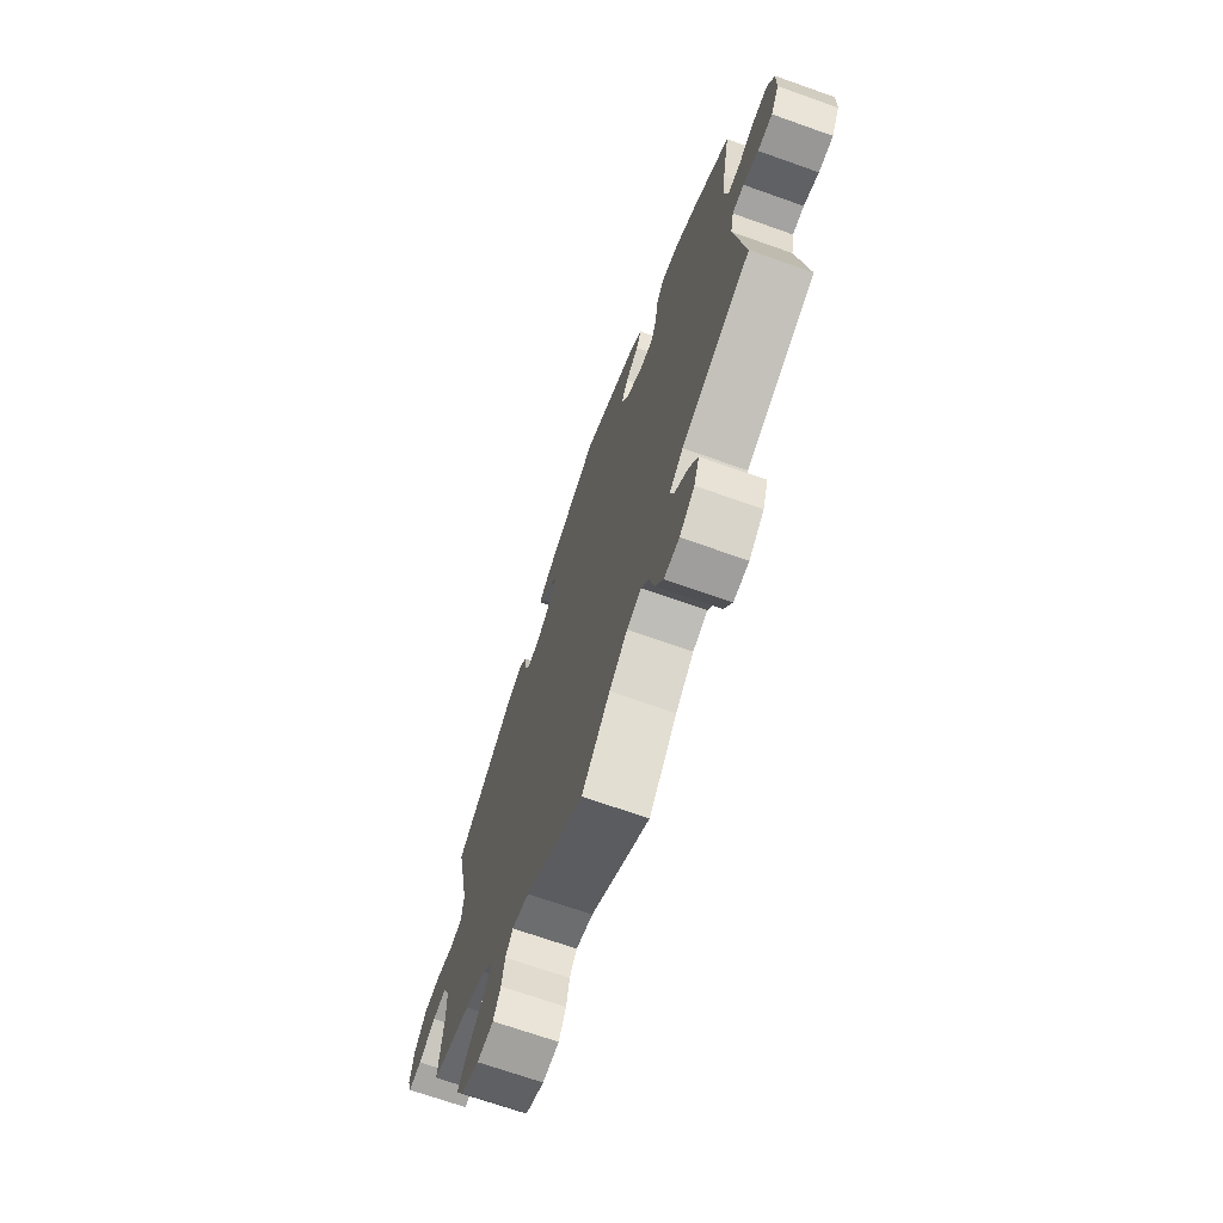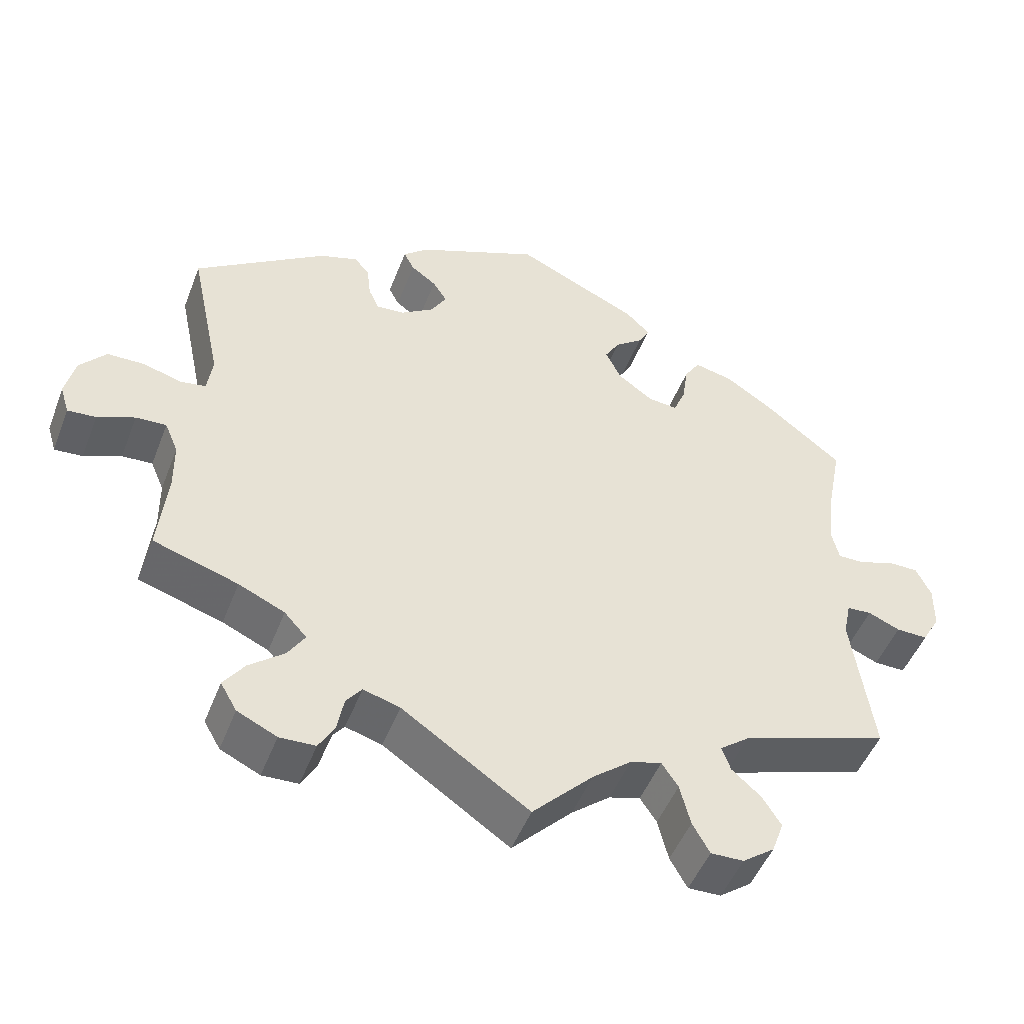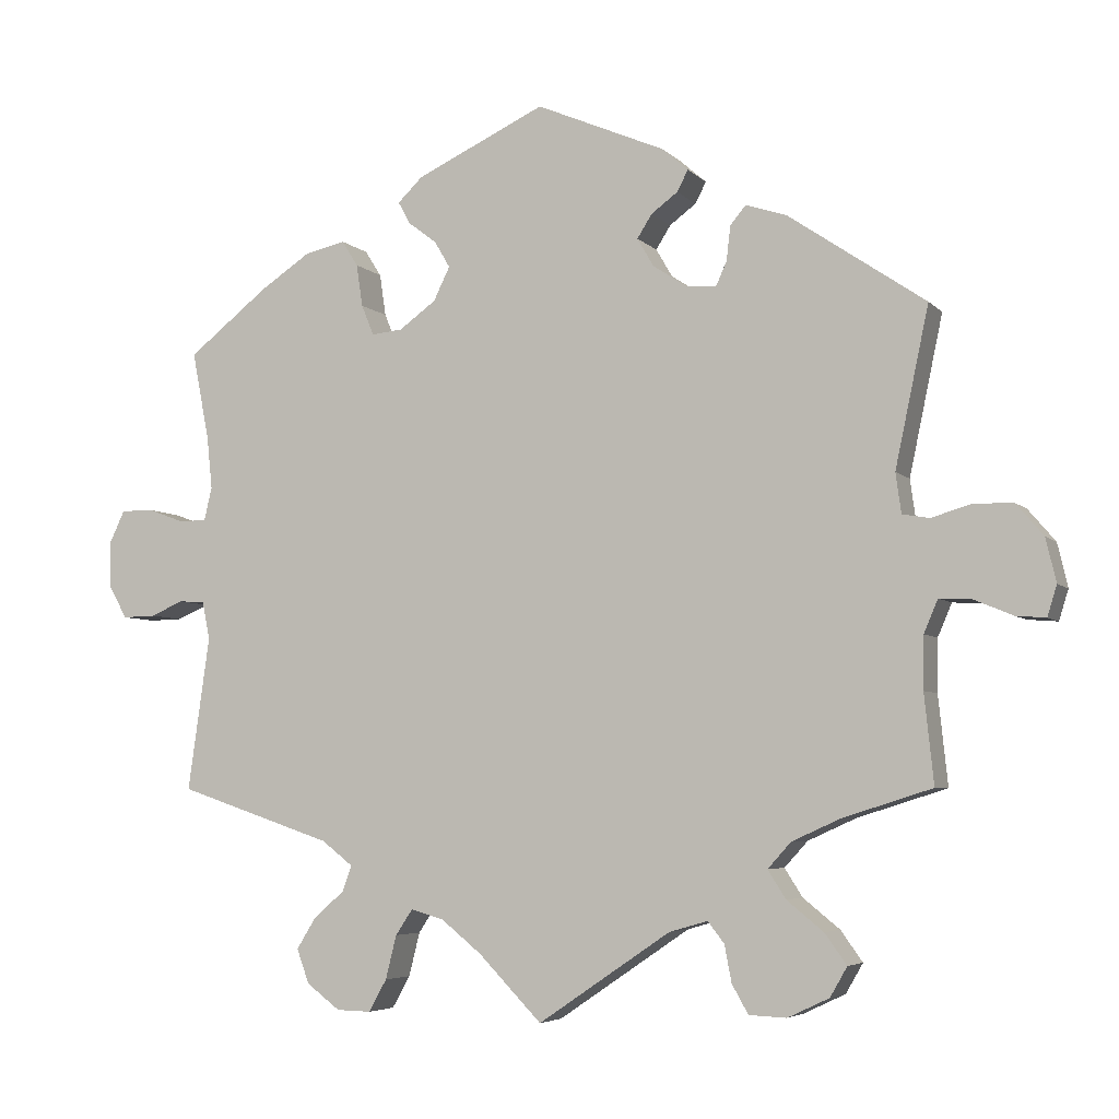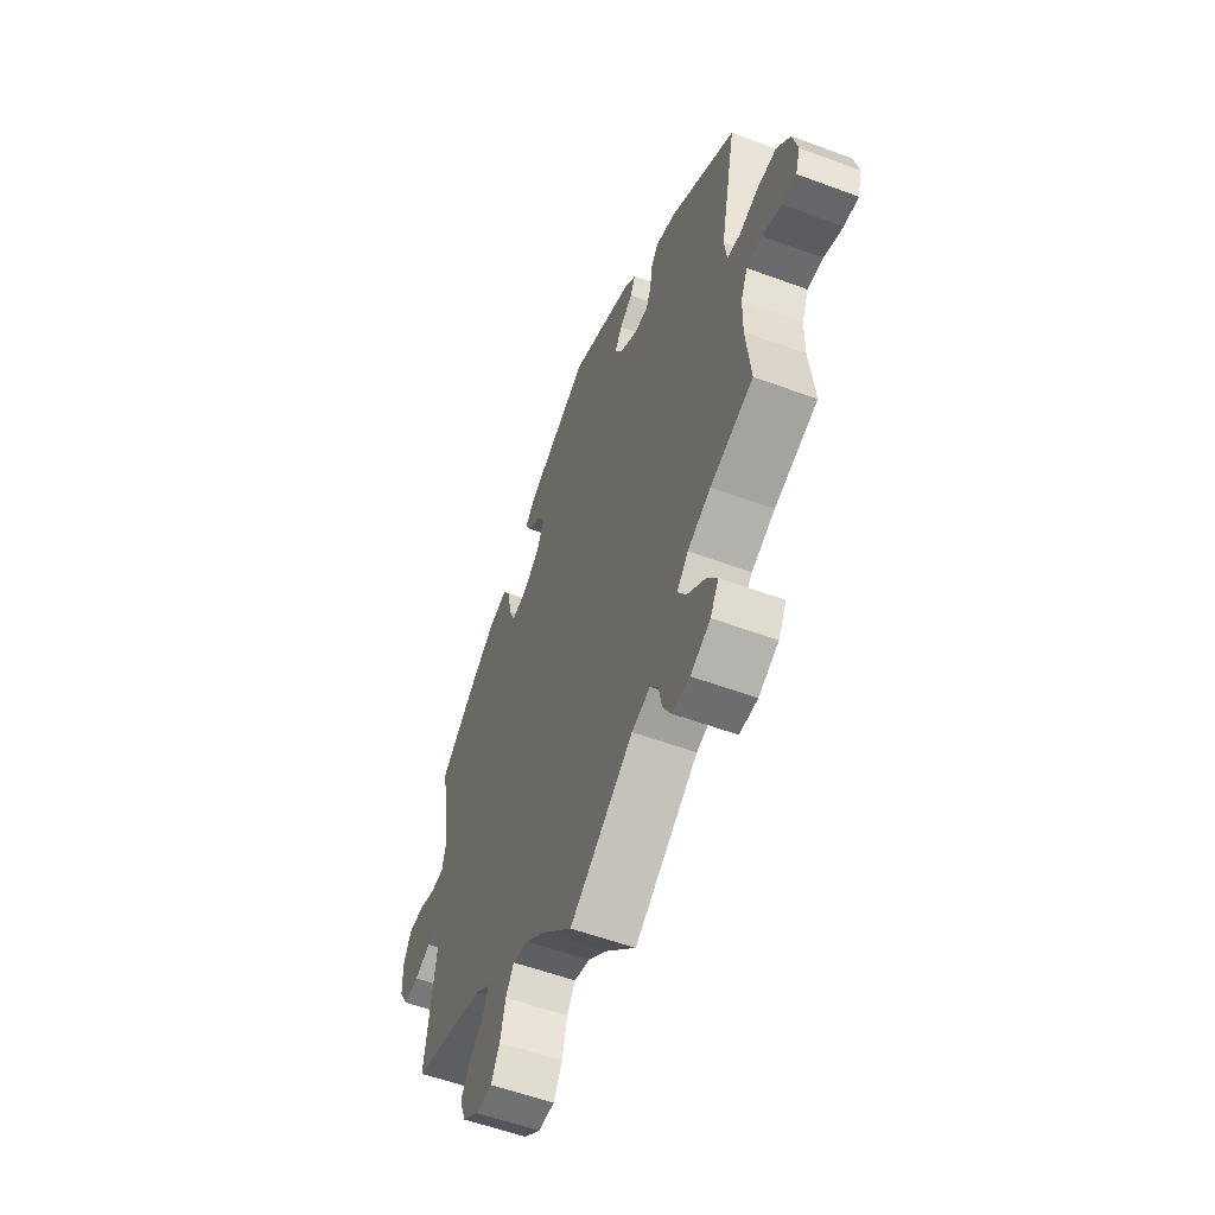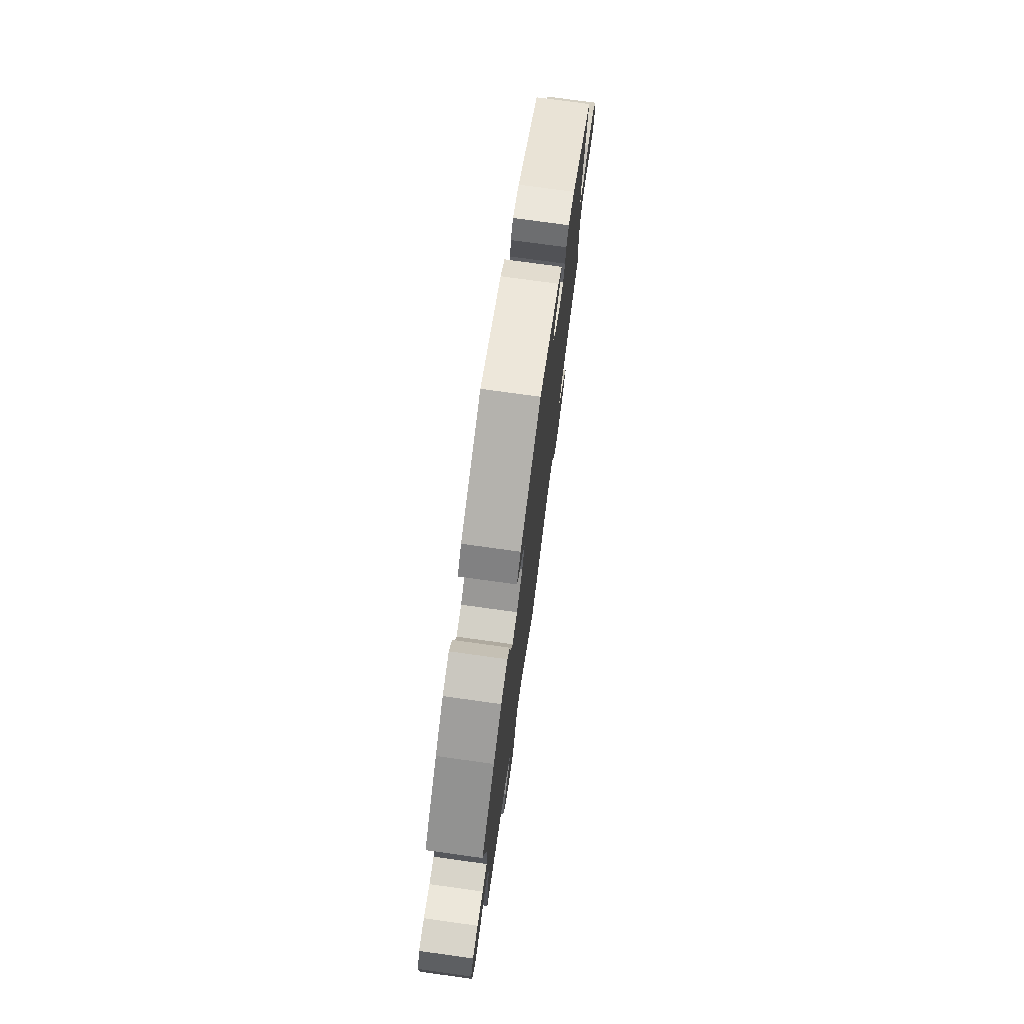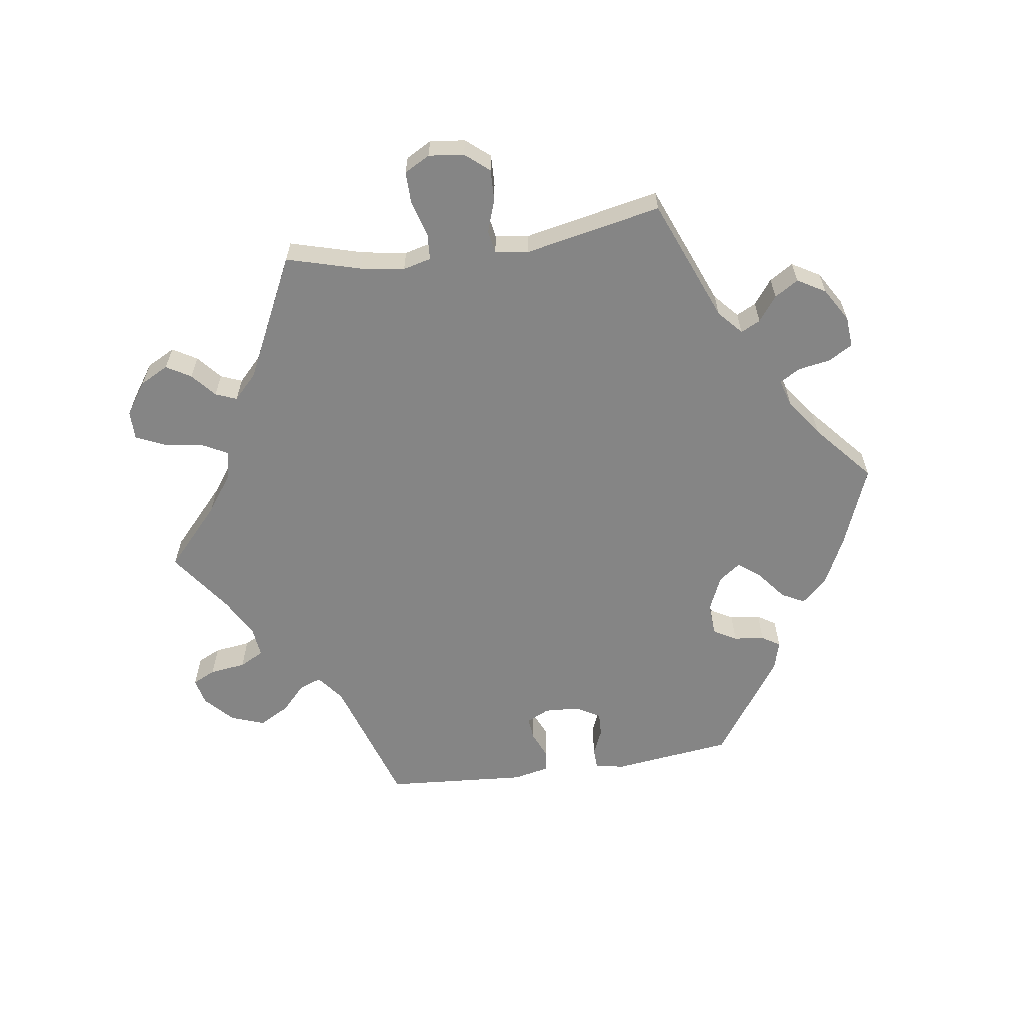
<metadata>
{"format":"obj","ext":"obj","renderer":"f3d","projection":"perspective","resolution":1024,"background":"white","views":[{"elev":-69.7,"azim":-109.5,"up":"+Z"},{"elev":-48.9,"azim":159.3,"up":"+Z"},{"elev":-5.2,"azim":21.8,"up":"+Z"},{"elev":-56.2,"azim":68.8,"up":"+Z"},{"elev":75.0,"azim":-82.1,"up":"+Z"},{"elev":-61.8,"azim":-141.7,"up":"+Y"}]}
</metadata>
<code>
v -0.397 0.07 0.37
v -0.332 0.07 0.413
v -0.28 0.07 0.425
v -0.259 0.07 0.392
v -0.251 0.07 0.338
v -0.235 0.07 0.299
v -0.195 0.07 0.303
v -0.148 0.07 0.337
v -0.127 0.07 0.38
v -0.147 0.07 0.414
v -0.184 0.07 0.442
v -0.199 0.07 0.47
v -0.167 0.07 0.501
v -0.001 0.07 0.578
v 0.165 0.07 0.507
v 0.198 0.07 0.478
v 0.184 0.07 0.451
v 0.15 0.07 0.426
v 0.131 0.07 0.396
v 0.152 0.07 0.36
v 0.196 0.07 0.331
v 0.234 0.07 0.328
v 0.248 0.07 0.359
v 0.253 0.07 0.403
v 0.273 0.07 0.427
v 0.325 0.07 0.41
v 0.501 0.07 0.29
v 0.458 0.07 0.087
v 0.465 0.07 0.036
v 0.5 0.07 0.03
v 0.55 0.07 0.045
v 0.601 0.07 0.044
v 0.636 0.07 0.003
v 0.649 0.07 -0.053
v 0.637 0.07 -0.092
v 0.599 0.07 -0.089
v 0.549 0.07 -0.068
v 0.508 0.07 -0.066
v 0.49 0.07 -0.108
v 0.489 0.07 -0.175
v 0.501 0.07 -0.289
v 0.387 0.07 -0.325
v 0.325 0.07 -0.353
v 0.295 0.07 -0.386
v 0.318 0.07 -0.422
v 0.365 0.07 -0.46
v 0.393 0.07 -0.499
v 0.371 0.07 -0.537
v 0.318 0.07 -0.562
v 0.27 0.07 -0.56
v 0.249 0.07 -0.523
v 0.24 0.07 -0.476
v 0.219 0.07 -0.449
v 0.17 0.07 -0.463
v 0 0.07 -0.578
v -0.081 0.07 -0.495
v -0.133 0.07 -0.453
v -0.175 0.07 -0.441
v -0.197 0.07 -0.474
v -0.211 0.07 -0.53
v -0.234 0.07 -0.571
v -0.278 0.07 -0.57
v -0.321 0.07 -0.538
v -0.337 0.07 -0.494
v -0.312 0.07 -0.454
v -0.273 0.07 -0.42
v -0.261 0.07 -0.387
v -0.301 0.07 -0.356
v -0.5 0.07 -0.289
v -0.472 0.07 -0.091
v -0.482 0.07 -0.043
v -0.515 0.07 -0.041
v -0.558 0.07 -0.059
v -0.6 0.07 -0.06
v -0.624 0.07 -0.018
v -0.625 0.07 0.041
v -0.605 0.07 0.083
v -0.563 0.07 0.083
v -0.517 0.07 0.066
v -0.481 0.07 0.066
v -0.471 0.07 0.109
v -0.478 0.07 0.176
v -0.5 0.07 0.289
v -0.397 0 0.37
v -0.332 0 0.413
v -0.28 0 0.425
v -0.259 0 0.392
v -0.251 0 0.338
v -0.235 0 0.299
v -0.195 0 0.303
v -0.148 0 0.337
v -0.127 0 0.38
v -0.147 0 0.414
v -0.184 0 0.442
v -0.199 0 0.47
v -0.167 0 0.501
v -0.001 0 0.578
v 0.165 0 0.507
v 0.198 0 0.478
v 0.184 0 0.451
v 0.15 0 0.426
v 0.131 0 0.396
v 0.152 0 0.36
v 0.196 0 0.331
v 0.234 0 0.328
v 0.248 0 0.359
v 0.253 0 0.403
v 0.273 0 0.427
v 0.325 0 0.41
v 0.501 0 0.29
v 0.458 0 0.087
v 0.465 0 0.036
v 0.5 0 0.03
v 0.55 0 0.045
v 0.601 0 0.044
v 0.636 0 0.003
v 0.649 0 -0.053
v 0.637 0 -0.092
v 0.599 0 -0.089
v 0.549 0 -0.068
v 0.508 0 -0.066
v 0.49 0 -0.108
v 0.489 0 -0.175
v 0.501 0 -0.289
v 0.387 0 -0.325
v 0.325 0 -0.353
v 0.295 0 -0.386
v 0.318 0 -0.422
v 0.365 0 -0.46
v 0.393 0 -0.499
v 0.371 0 -0.537
v 0.318 0 -0.562
v 0.27 0 -0.56
v 0.249 0 -0.523
v 0.24 0 -0.476
v 0.219 0 -0.449
v 0.17 0 -0.463
v 0 0 -0.578
v -0.081 0 -0.495
v -0.133 0 -0.453
v -0.175 0 -0.441
v -0.197 0 -0.474
v -0.211 0 -0.53
v -0.234 0 -0.571
v -0.278 0 -0.57
v -0.321 0 -0.538
v -0.337 0 -0.494
v -0.312 0 -0.454
v -0.273 0 -0.42
v -0.261 0 -0.387
v -0.301 0 -0.356
v -0.5 0 -0.289
v -0.472 0 -0.091
v -0.482 0 -0.043
v -0.515 0 -0.041
v -0.558 0 -0.059
v -0.6 0 -0.06
v -0.624 0 -0.018
v -0.625 0 0.041
v -0.605 0 0.083
v -0.563 0 0.083
v -0.517 0 0.066
v -0.481 0 0.066
v -0.471 0 0.109
v -0.478 0 0.176
v -0.5 0 0.289
f 82 83 1 2
f 81 82 2 3
f 80 81 3 4
f 76 77 78 79
f 76 79 80
f 75 76 80
f 72 73 74 75
f 71 72 75 80
f 70 71 80 4
f 68 69 70 4
f 63 64 65 66
f 61 62 63 66
f 59 60 61 66
f 58 59 66 67
f 57 58 67 68
f 54 55 56
f 53 54 56 57
f 49 50 51 52
f 49 52 53
f 48 49 53
f 45 46 47 48
f 44 45 48 53
f 43 44 53 57
f 40 41 42
f 39 40 42 43
f 38 39 43 57
f 34 35 36 37
f 34 37 38
f 33 34 38
f 30 31 32 33
f 29 30 33 38
f 25 26 27 28
f 23 24 25 28
f 22 23 28 29
f 21 22 29 38
f 15 16 17 18
f 15 18 19
f 14 15 19
f 13 14 19 20
f 10 11 12 13
f 9 10 13 20
f 68 4 5
f 68 5 6
f 57 68 6 7
f 38 57 7 8
f 20 21 38
f 8 9 20 38
f 85 84 166 165
f 86 85 165 164
f 87 86 164 163
f 162 161 160 159
f 163 162 159
f 163 159 158
f 158 157 156 155
f 163 158 155 154
f 87 163 154 153
f 87 153 152 151
f 149 148 147 146
f 149 146 145 144
f 149 144 143 142
f 150 149 142 141
f 151 150 141 140
f 139 138 137
f 140 139 137 136
f 135 134 133 132
f 136 135 132
f 136 132 131
f 131 130 129 128
f 136 131 128 127
f 140 136 127 126
f 125 124 123
f 126 125 123 122
f 140 126 122 121
f 120 119 118 117
f 121 120 117
f 121 117 116
f 116 115 114 113
f 121 116 113 112
f 111 110 109 108
f 111 108 107 106
f 112 111 106 105
f 121 112 105 104
f 101 100 99 98
f 102 101 98
f 102 98 97
f 103 102 97 96
f 96 95 94 93
f 103 96 93 92
f 88 87 151
f 89 88 151
f 90 89 151 140
f 91 90 140 121
f 121 104 103
f 121 103 92 91
f 1 84 85 2
f 2 85 86 3
f 3 86 87 4
f 4 87 88 5
f 5 88 89 6
f 6 89 90 7
f 7 90 91 8
f 8 91 92 9
f 9 92 93 10
f 10 93 94 11
f 11 94 95 12
f 12 95 96 13
f 13 96 97 14
f 14 97 98 15
f 15 98 99 16
f 16 99 100 17
f 17 100 101 18
f 18 101 102 19
f 19 102 103 20
f 20 103 104 21
f 21 104 105 22
f 22 105 106 23
f 23 106 107 24
f 24 107 108 25
f 25 108 109 26
f 26 109 110 27
f 27 110 111 28
f 28 111 112 29
f 29 112 113 30
f 30 113 114 31
f 31 114 115 32
f 32 115 116 33
f 33 116 117 34
f 34 117 118 35
f 35 118 119 36
f 36 119 120 37
f 37 120 121 38
f 38 121 122 39
f 39 122 123 40
f 40 123 124 41
f 41 124 125 42
f 42 125 126 43
f 43 126 127 44
f 44 127 128 45
f 45 128 129 46
f 46 129 130 47
f 47 130 131 48
f 48 131 132 49
f 49 132 133 50
f 50 133 134 51
f 51 134 135 52
f 52 135 136 53
f 53 136 137 54
f 54 137 138 55
f 55 138 139 56
f 56 139 140 57
f 57 140 141 58
f 58 141 142 59
f 59 142 143 60
f 60 143 144 61
f 61 144 145 62
f 62 145 146 63
f 63 146 147 64
f 64 147 148 65
f 65 148 149 66
f 66 149 150 67
f 67 150 151 68
f 68 151 152 69
f 69 152 153 70
f 70 153 154 71
f 71 154 155 72
f 72 155 156 73
f 73 156 157 74
f 74 157 158 75
f 75 158 159 76
f 76 159 160 77
f 77 160 161 78
f 78 161 162 79
f 79 162 163 80
f 80 163 164 81
f 81 164 165 82
f 82 165 166 83
f 83 166 84 1

</code>
